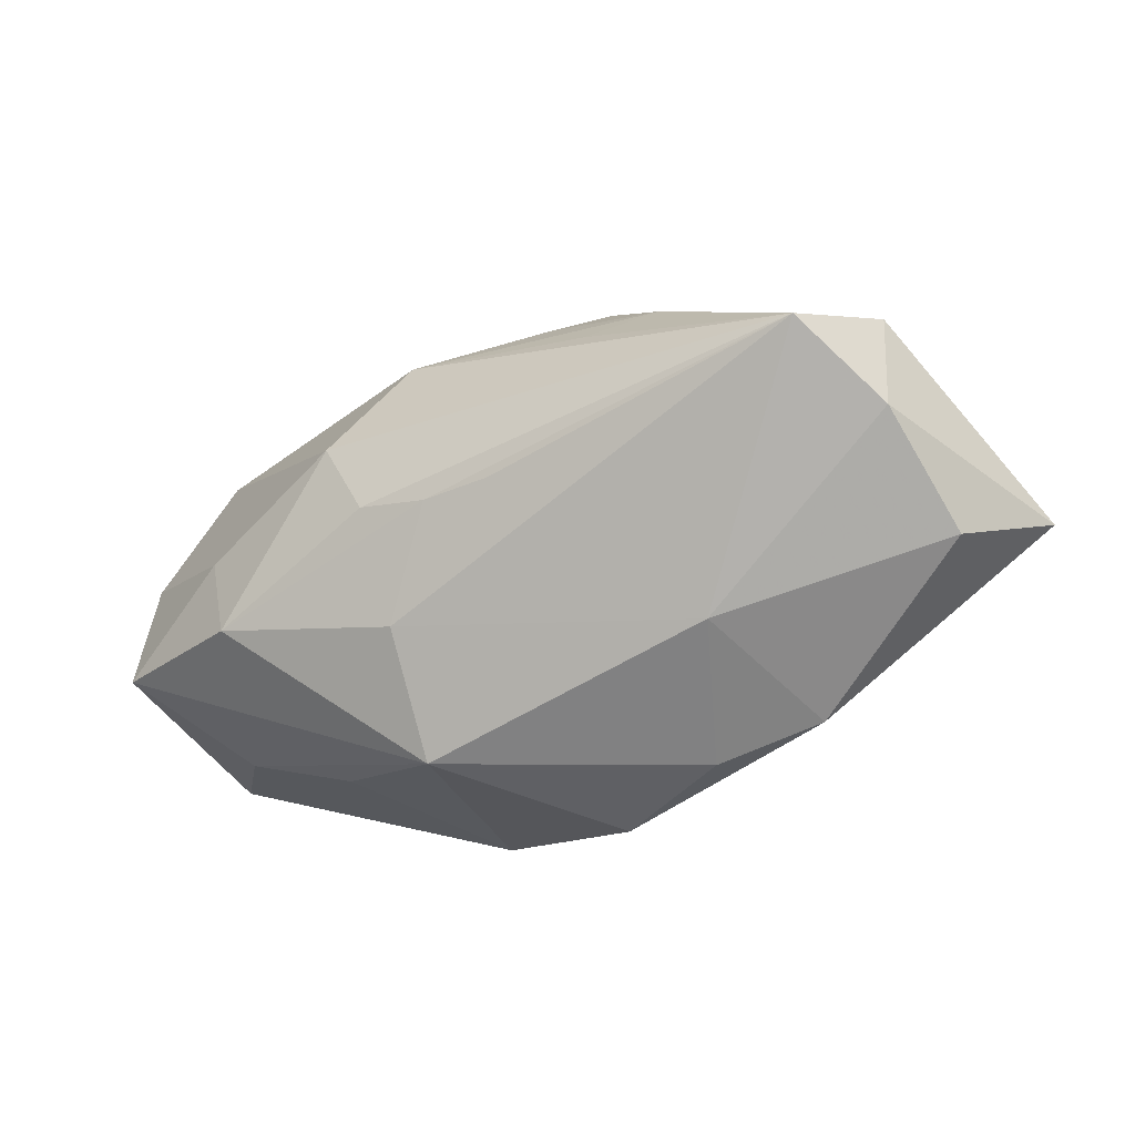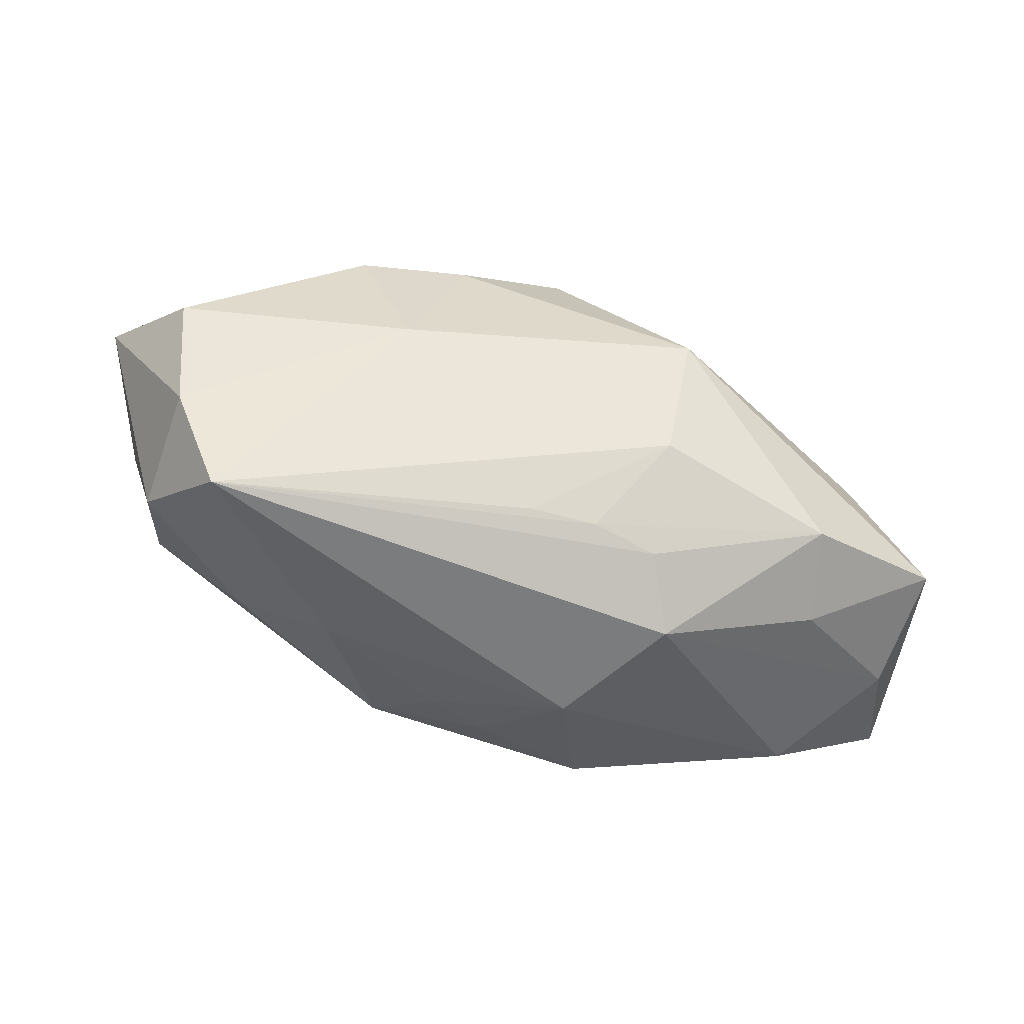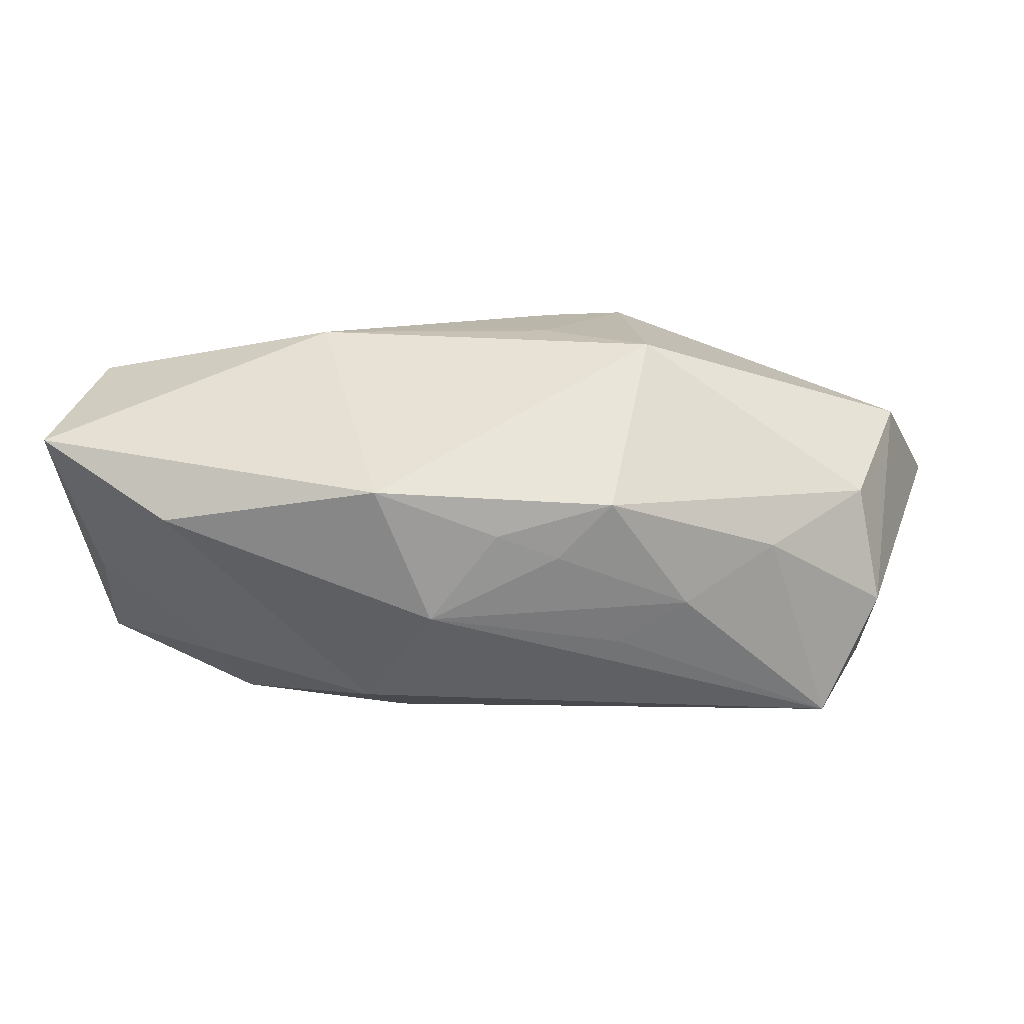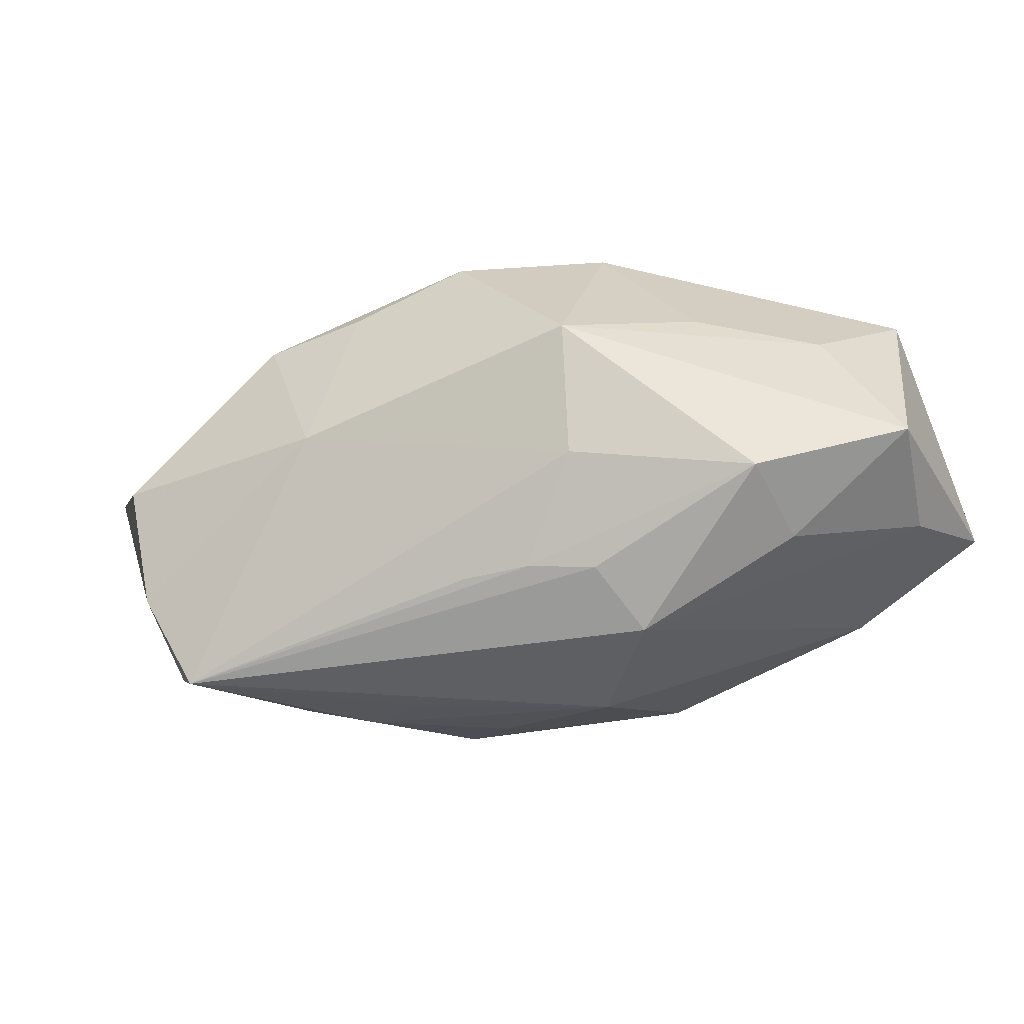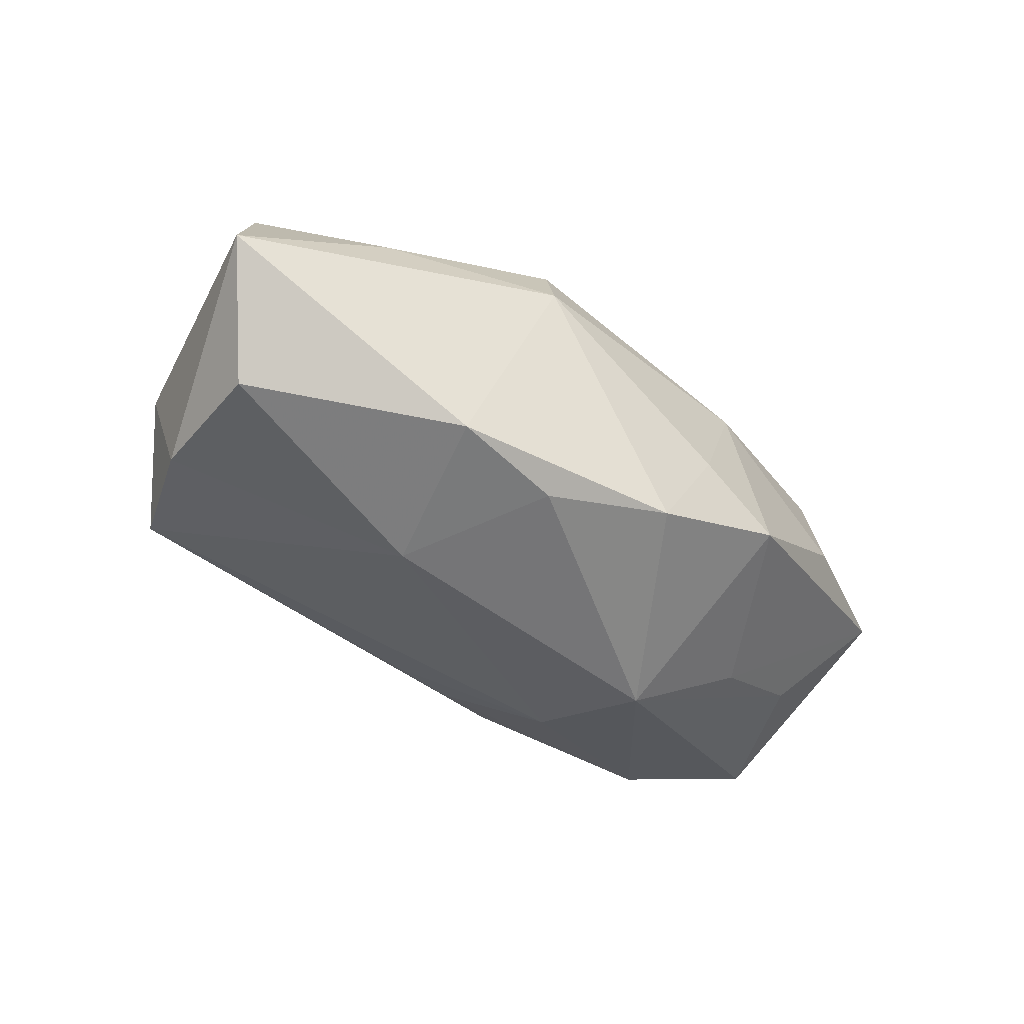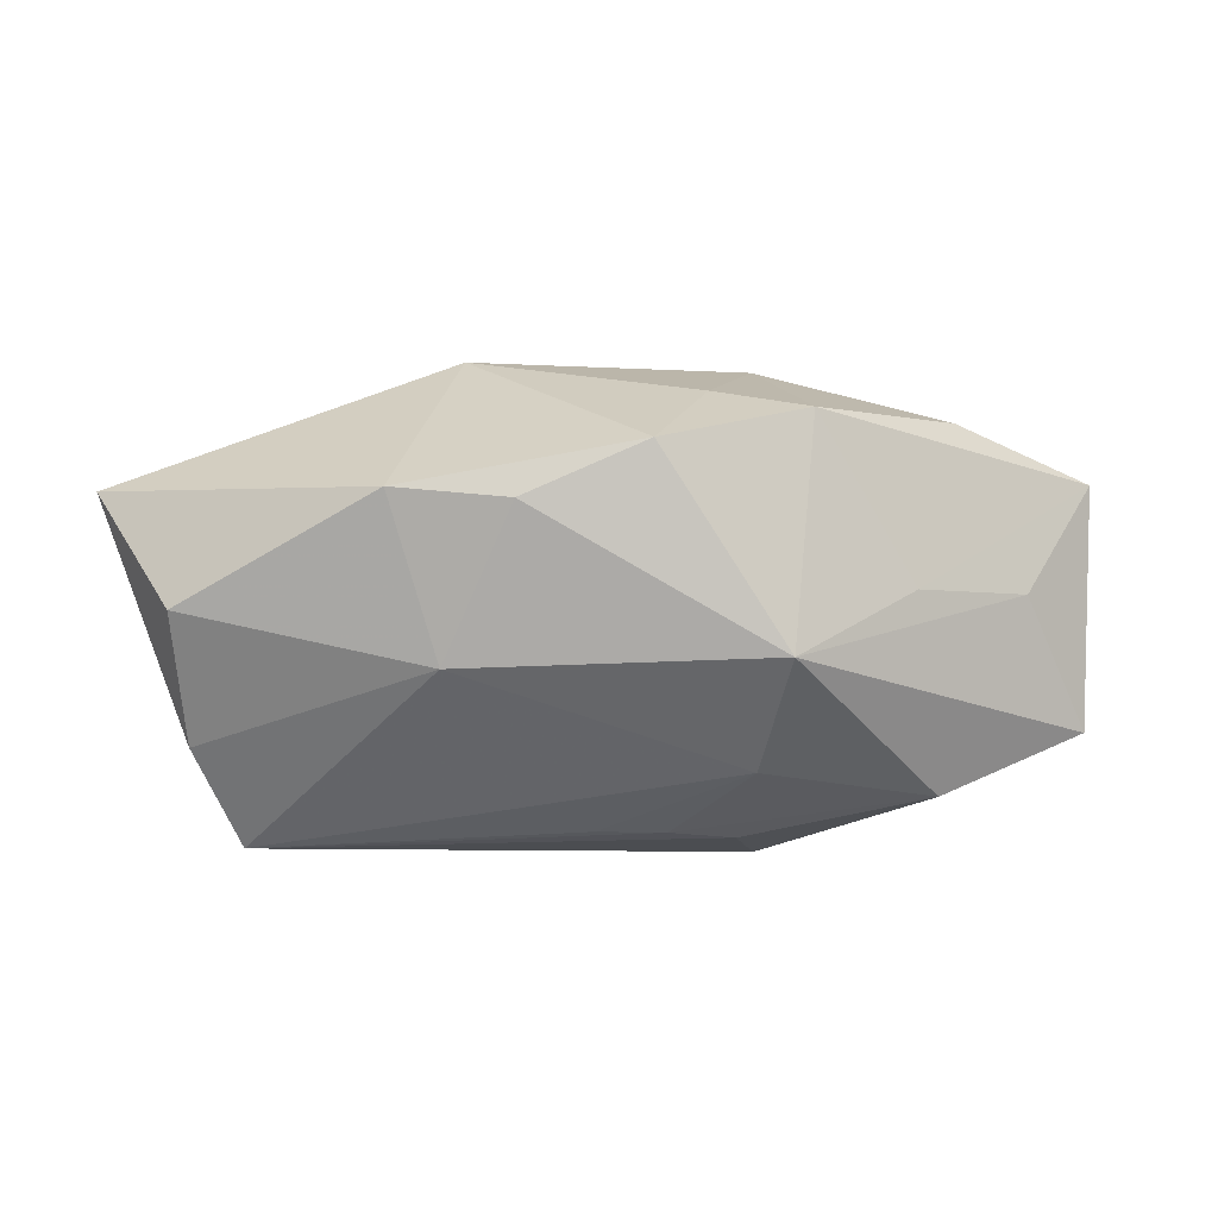
<metadata>
{"format":"obj","ext":"obj","renderer":"f3d","projection":"perspective","resolution":1024,"background":"white","views":[{"elev":-60.2,"azim":24.2,"up":"+Z"},{"elev":-58.1,"azim":170.7,"up":"+Y"},{"elev":-43.3,"azim":8.3,"up":"+Y"},{"elev":-40.2,"azim":-155.4,"up":"+Y"},{"elev":-55.1,"azim":136.0,"up":"+Z"},{"elev":-75.5,"azim":175.7,"up":"+Z"}]}
</metadata>
<code>
v 0.007795 -0.01274 0.0008173
v 0.02332 -0.00434 0.002981
v 0.004785 0.01065 0.006934
v 0.0262 0.003446 0.001815
v 0.02833 0.005673 -0.005928
v -0.006983 -0.005722 -0.0101
v -0.02603 -0.002277 0.0125
v 0.008489 -0.009779 0.00959
v 0.01211 -0.01171 0.002599
v 0.01975 -0.01288 -0.007477
v -0.002813 -0.01054 -0.006764
v 0.02256 -0.006843 -0.009294
v -0.01715 -0.007531 -0.006463
v -0.00293 -0.01326 0.005066
v 0.01761 -0.008688 0.003576
v 0.00924 0.01152 0.005748
v 0.009598 -0.000597 -0.01274
v 0.006419 0.008439 -0.01273
v 0.009952 0.01283 0.0009396
v -0.02398 -0.006059 0.004805
v 0.00496 -0.01135 0.007204
v -0.008442 0.01311 -0.006899
v 0.004891 0.004879 0.01067
v 0.02358 0.001001 -0.01114
v 0.01962 0.008326 0.000587
v -0.007978 -0.01326 -0.001438
v -0.005749 0.01309 0.003232
v 0.001637 -0.01096 0.009125
v -0.01687 0.01157 0.0004078
v 0.0129 0.008441 -0.01236
v -0.01828 -0.008199 0.01047
v -0.008024 0.001484 -0.01321
v -0.01653 0.0108 0.0063
v -0.01756 -0.009109 -0.001117
v 0.01124 0.001444 0.01165
v -0.000208 0.01169 -0.01125
v -0.01463 0.004104 -0.007721
v -0.02508 0.008347 0.002345
v 0.02379 -0.008378 -0.002607
v -0.003062 0.01315 -0.004632
v -0.008807 0.004923 0.0125
v 0.001139 -0.01061 -0.007259
v -0.0212 0.003236 -0.003453
v -0.02545 -0.004584 -0.002435
v -0.006595 -0.011 -0.005535
v -0.02396 0.006697 0.009972
v -0.004997 -0.009686 0.0125
f 41 47 35
f 7 47 41
f 14 47 31
f 31 47 7
f 13 44 32
f 38 44 7
f 7 44 20
f 20 31 7
f 35 47 8
f 6 13 32
f 30 36 19
f 19 5 30
f 7 41 46
f 46 38 7
f 22 36 32
f 32 44 43
f 44 38 43
f 23 41 35
f 23 3 41
f 44 13 34
f 34 20 44
f 28 47 14
f 28 8 47
f 26 10 14
f 26 34 13
f 14 31 26
f 31 20 26
f 20 34 26
f 12 5 39
f 39 10 12
f 5 4 39
f 12 10 17
f 17 6 32
f 17 10 6
f 32 36 18
f 36 30 18
f 18 17 32
f 30 17 18
f 24 5 12
f 24 30 5
f 12 17 24
f 24 17 30
f 41 3 33
f 33 46 41
f 33 3 27
f 38 46 33
f 40 22 27
f 27 19 40
f 36 22 40
f 19 36 40
f 37 22 32
f 32 43 37
f 38 22 37
f 37 43 38
f 25 5 19
f 25 4 5
f 45 26 13
f 10 26 45
f 14 9 21
f 21 9 8
f 21 28 14
f 8 28 21
f 14 10 1
f 1 9 14
f 10 9 1
f 2 39 4
f 35 8 2
f 2 4 35
f 29 22 38
f 38 33 29
f 27 22 29
f 29 33 27
f 16 25 19
f 4 25 16
f 16 19 27
f 27 3 16
f 35 4 16
f 16 23 35
f 3 23 16
f 13 6 11
f 11 45 13
f 10 45 11
f 15 2 8
f 39 2 15
f 8 9 15
f 15 9 10
f 10 39 15
f 6 10 42
f 42 11 6
f 10 11 42

</code>
